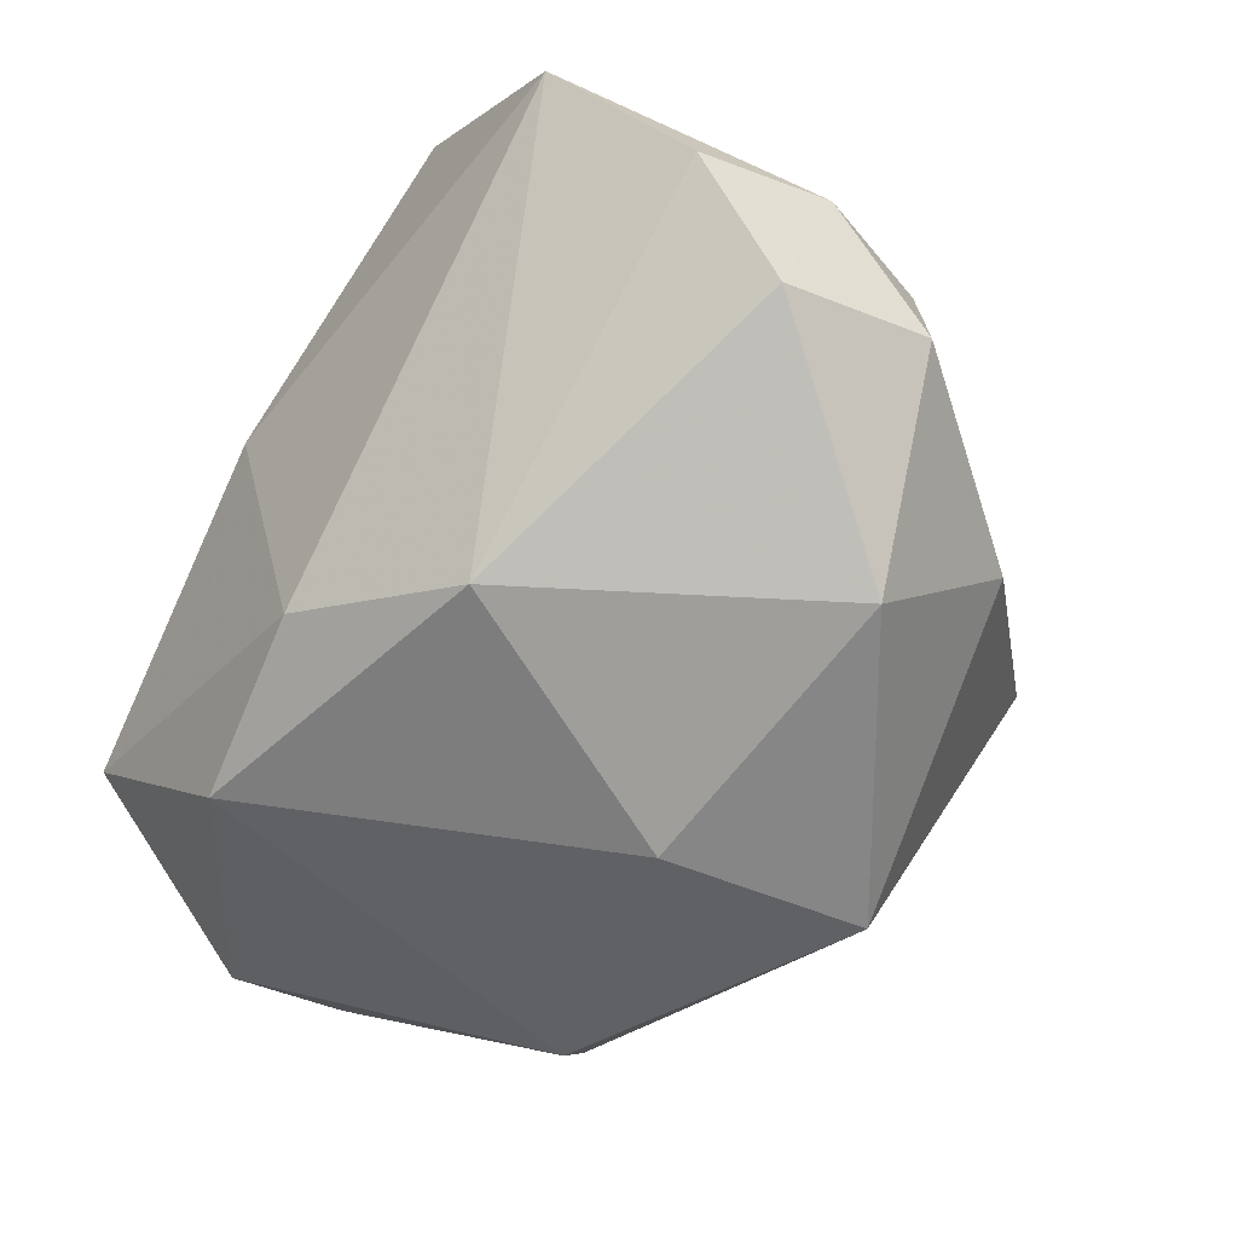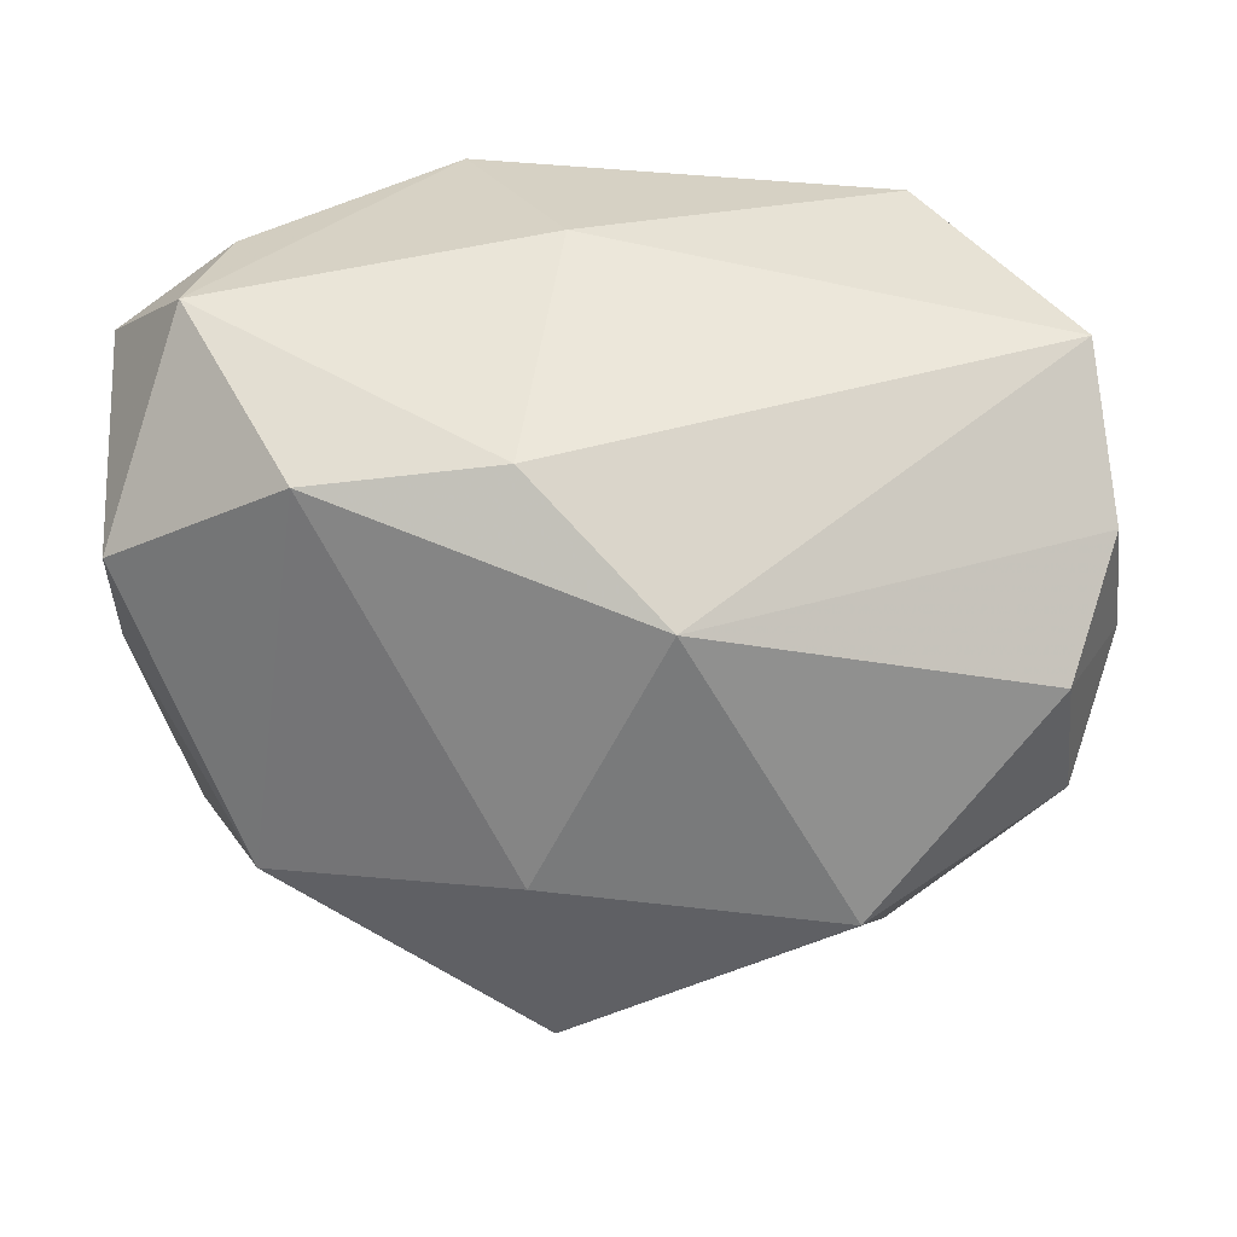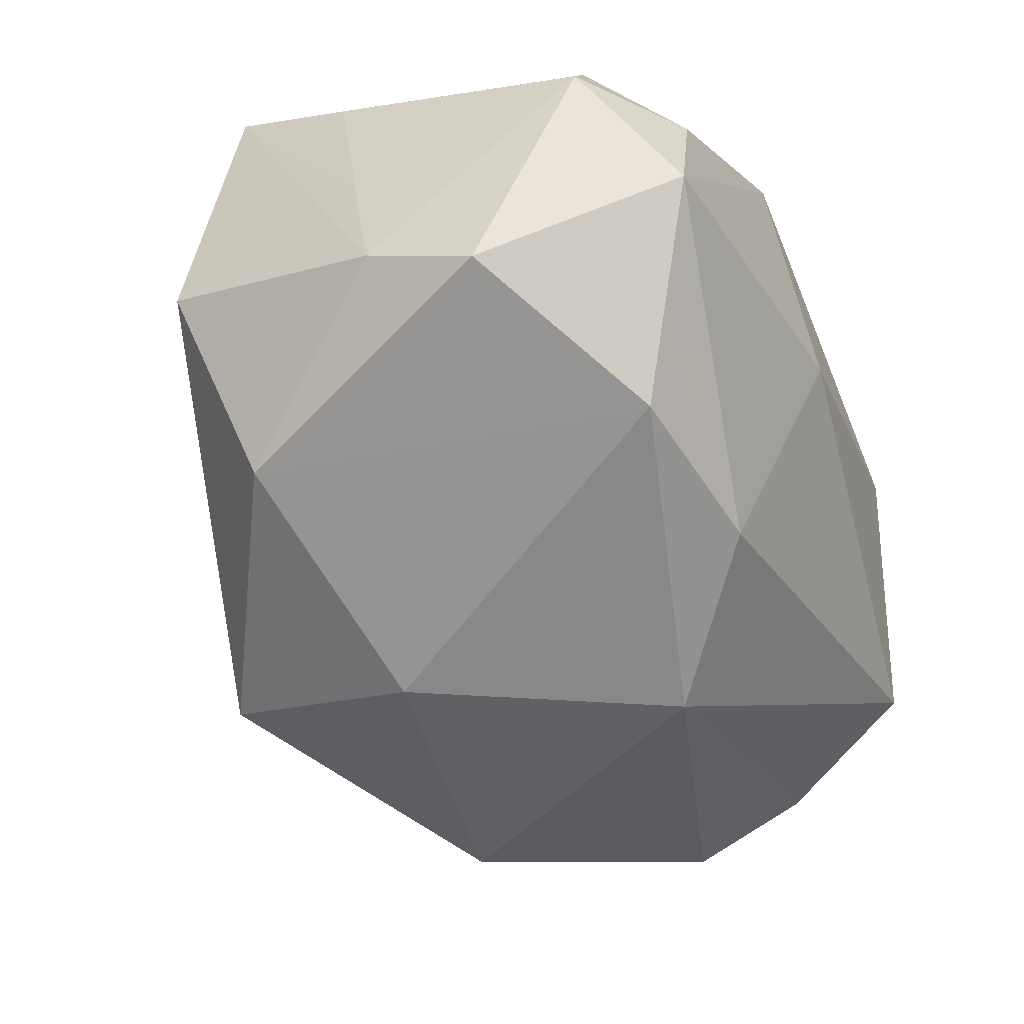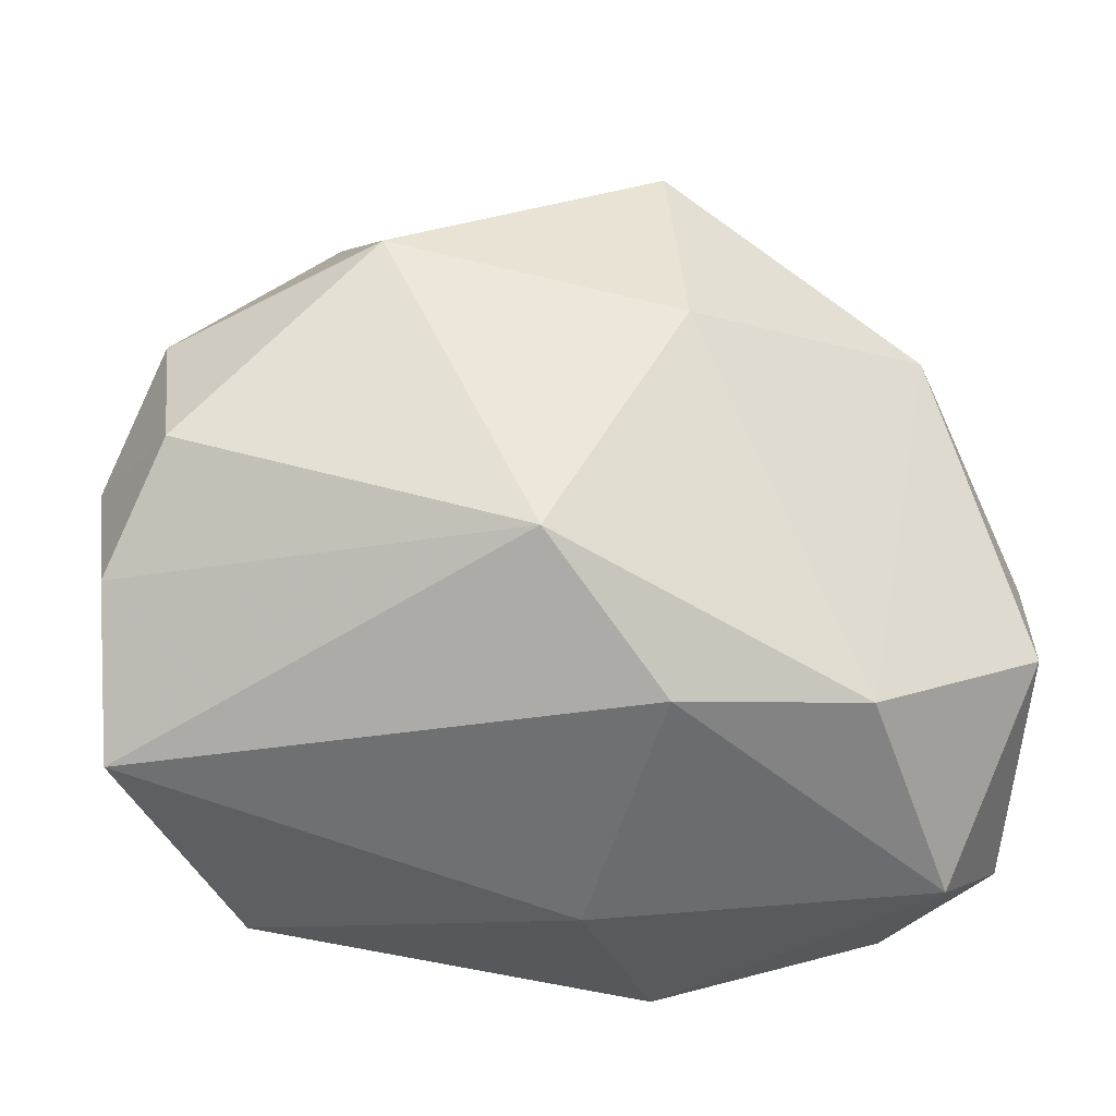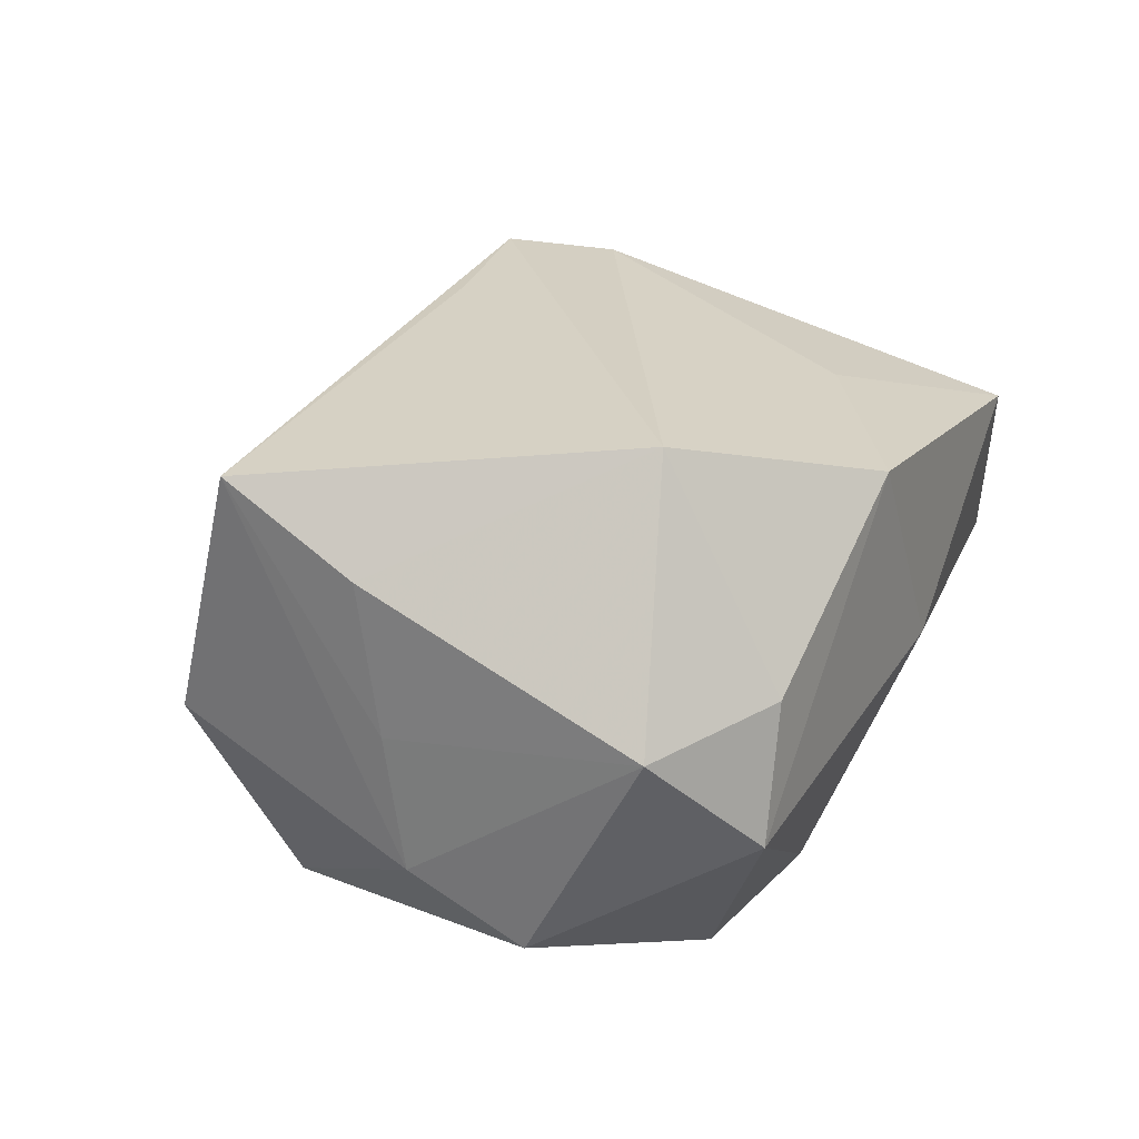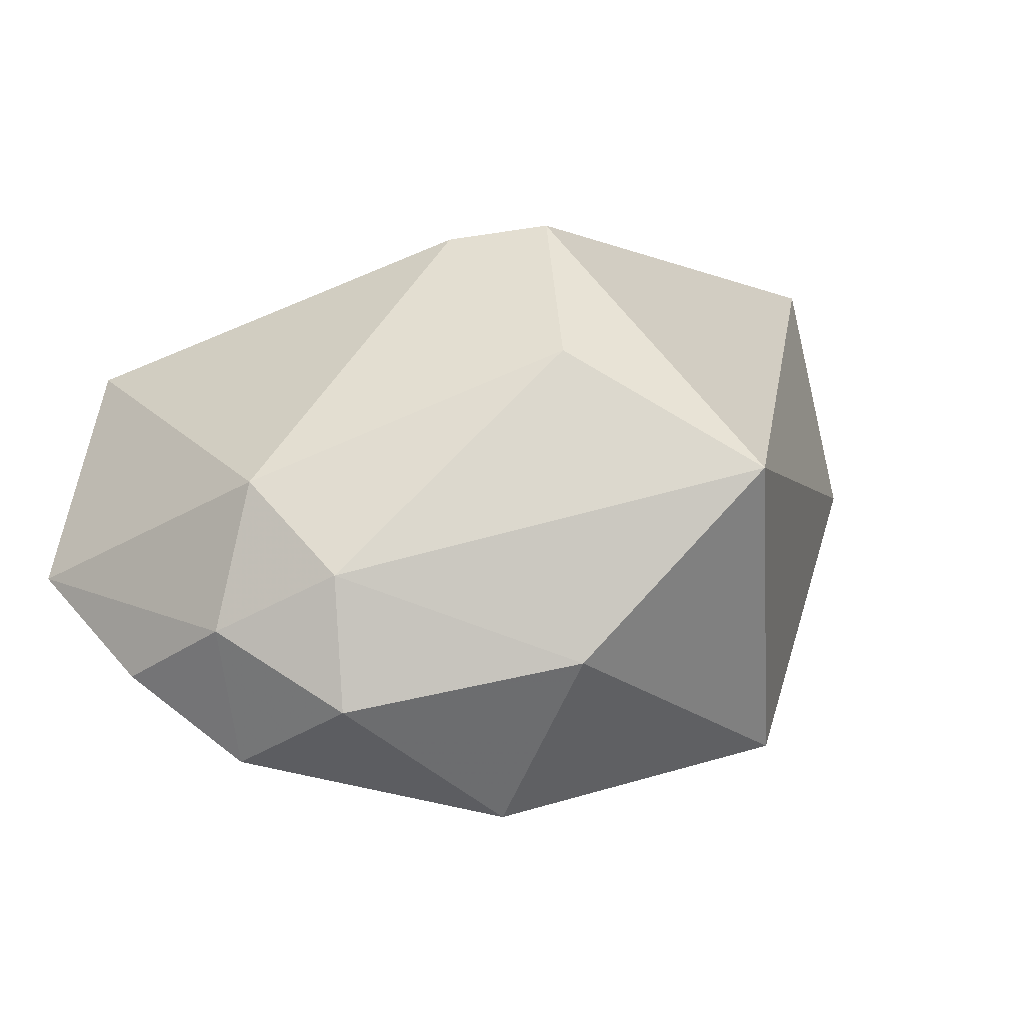
<metadata>
{"format":"obj","ext":"obj","renderer":"f3d","projection":"perspective","resolution":1024,"background":"white","views":[{"elev":-71.9,"azim":61.1,"up":"+Z"},{"elev":-58.6,"azim":2.9,"up":"+Z"},{"elev":-45.7,"azim":-64.8,"up":"+Z"},{"elev":-33.1,"azim":172.5,"up":"+Y"},{"elev":27.0,"azim":-64.6,"up":"+Z"},{"elev":1.1,"azim":125.4,"up":"+Z"}]}
</metadata>
<code>
v 0.009544 0.01187 0.02464
v -0.003479 0.02617 -0.02033
v 0.006766 -0.0105 -0.0249
v -0.03113 0.01839 0.0008369
v -0.004349 0.009806 -0.02453
v 0.02129 0.02353 -0.01154
v -0.03256 0.01293 0.02091
v -0.00772 -0.02657 0.01872
v -0.03355 0.000471 0.003882
v -0.03355 -0.0193 0.00676
v -0.03355 -0.001151 -0.006506
v 0.03814 -2.951e-05 -0.009024
v -0.003358 -0.01986 -0.01787
v 0.0186 0.01378 -0.0249
v -0.033 -0.01013 -0.01085
v -0.03343 0.002286 0.01549
v 0.03714 -0.01023 -0.0132
v 0.01352 0.004535 0.02354
v -0.0244 0.01326 -0.01599
v 0.01047 0.03375 0.003882
v 0.007853 -0.01693 0.01854
v 0.02492 -0.02526 0.01173
v -0.02681 -0.02546 -0.001843
v 0.03408 0.009559 -0.01523
v -0.02405 -0.02521 0.008237
v -0.01833 -0.01833 -0.01697
v -0.0002079 0.01096 0.02402
v 0.0002095 -0.02749 0.00224
v 0.036 -0.02123 -0.005552
v 0.01829 0.01954 0.01338
v 0.03616 0.001771 0.002776
v 0.03323 -0.001841 -0.01997
v -0.02252 -0.01555 0.02452
v 0.03449 0.009085 -0.004492
f 2 20 6
f 2 6 14
f 34 6 20
f 8 18 33
f 20 7 1
f 1 33 18
f 21 18 8
f 26 19 5
f 2 14 5
f 5 19 2
f 24 34 12
f 6 34 24
f 12 32 24
f 24 14 6
f 24 32 14
f 30 1 18
f 30 34 20
f 20 1 30
f 7 33 27
f 27 1 7
f 33 1 27
f 8 28 22
f 22 28 29
f 22 21 8
f 18 21 22
f 29 28 13
f 26 13 23
f 23 13 28
f 23 28 8
f 31 30 18
f 34 30 31
f 18 22 31
f 12 34 31
f 31 29 12
f 31 22 29
f 12 29 17
f 17 32 12
f 4 11 7
f 19 11 4
f 4 7 20
f 2 19 4
f 4 20 2
f 16 33 7
f 10 33 16
f 15 19 26
f 15 11 19
f 26 23 15
f 10 11 15
f 15 23 10
f 25 23 8
f 10 23 25
f 8 33 25
f 25 33 10
f 32 17 3
f 29 13 3
f 3 17 29
f 14 32 3
f 3 13 26
f 3 5 14
f 26 5 3
f 9 11 10
f 10 16 9
f 7 11 9
f 9 16 7

</code>
